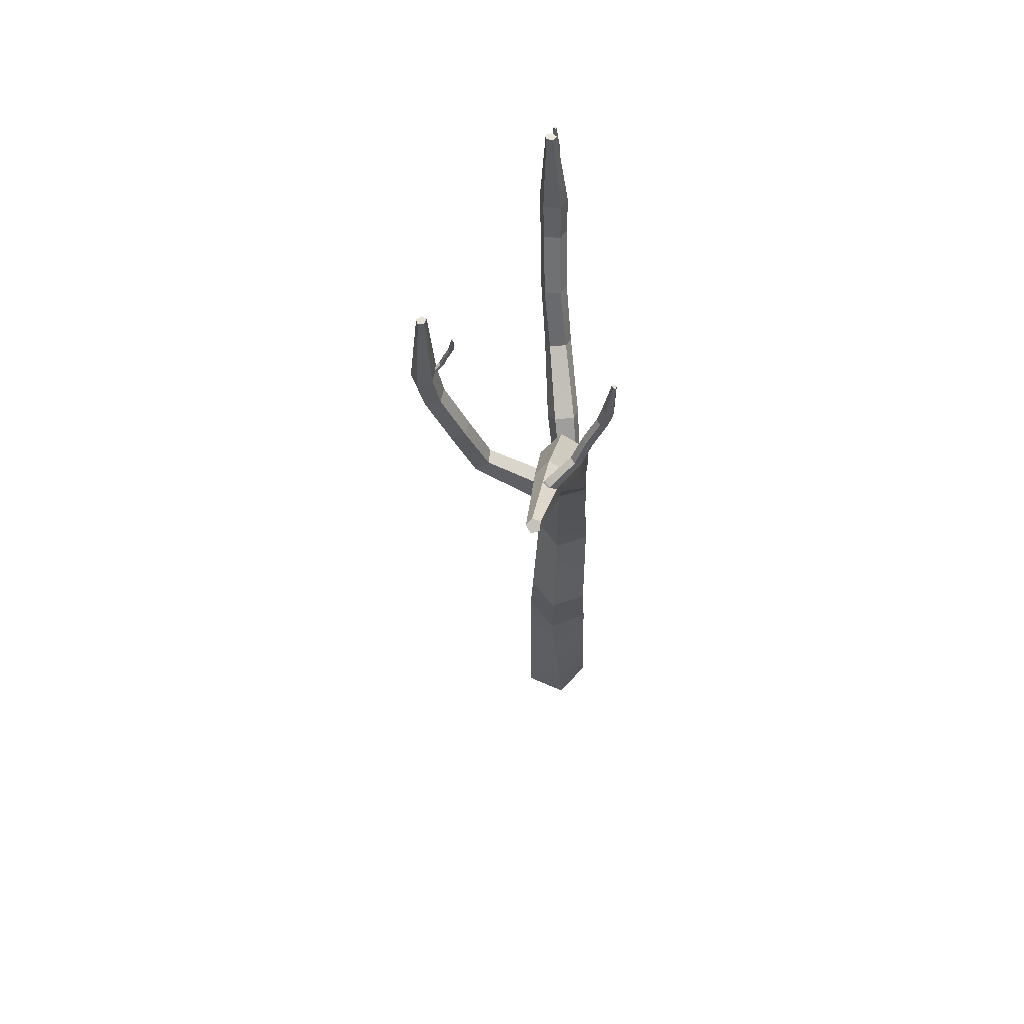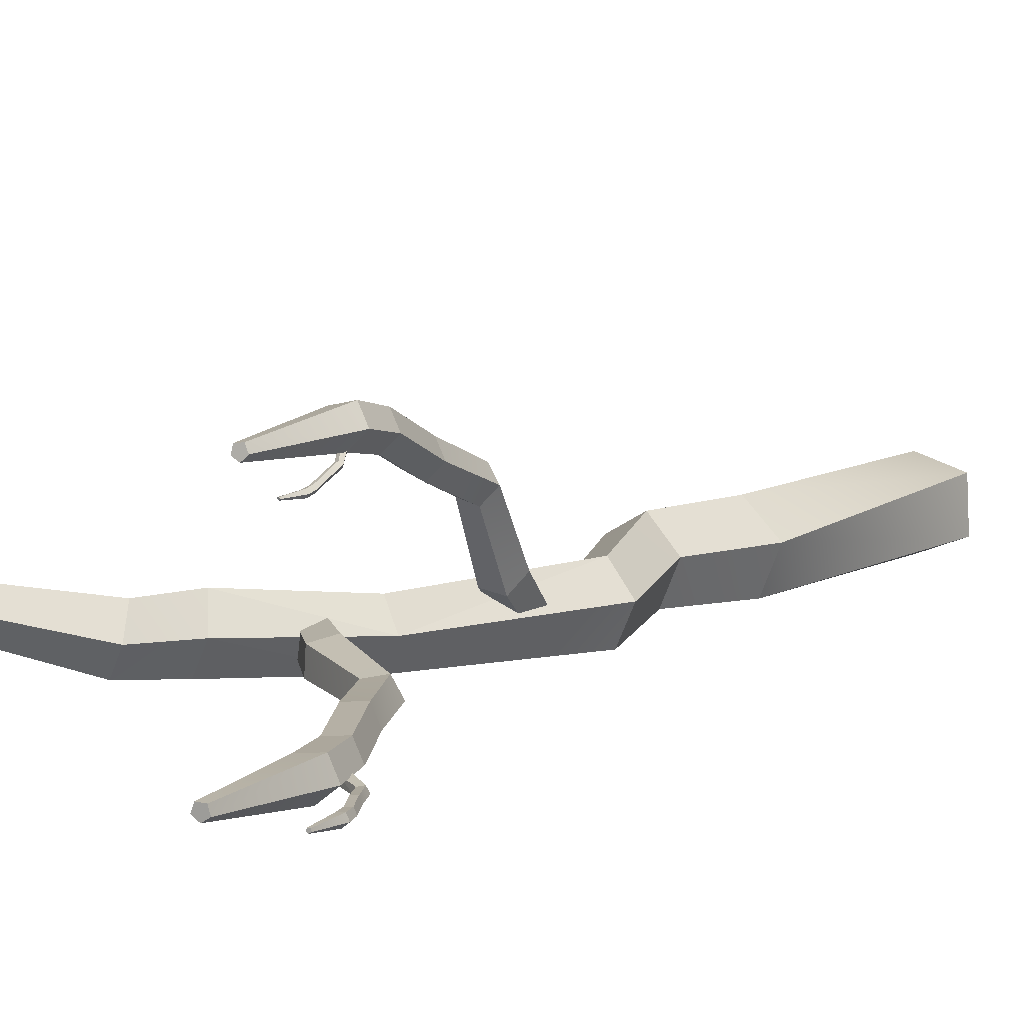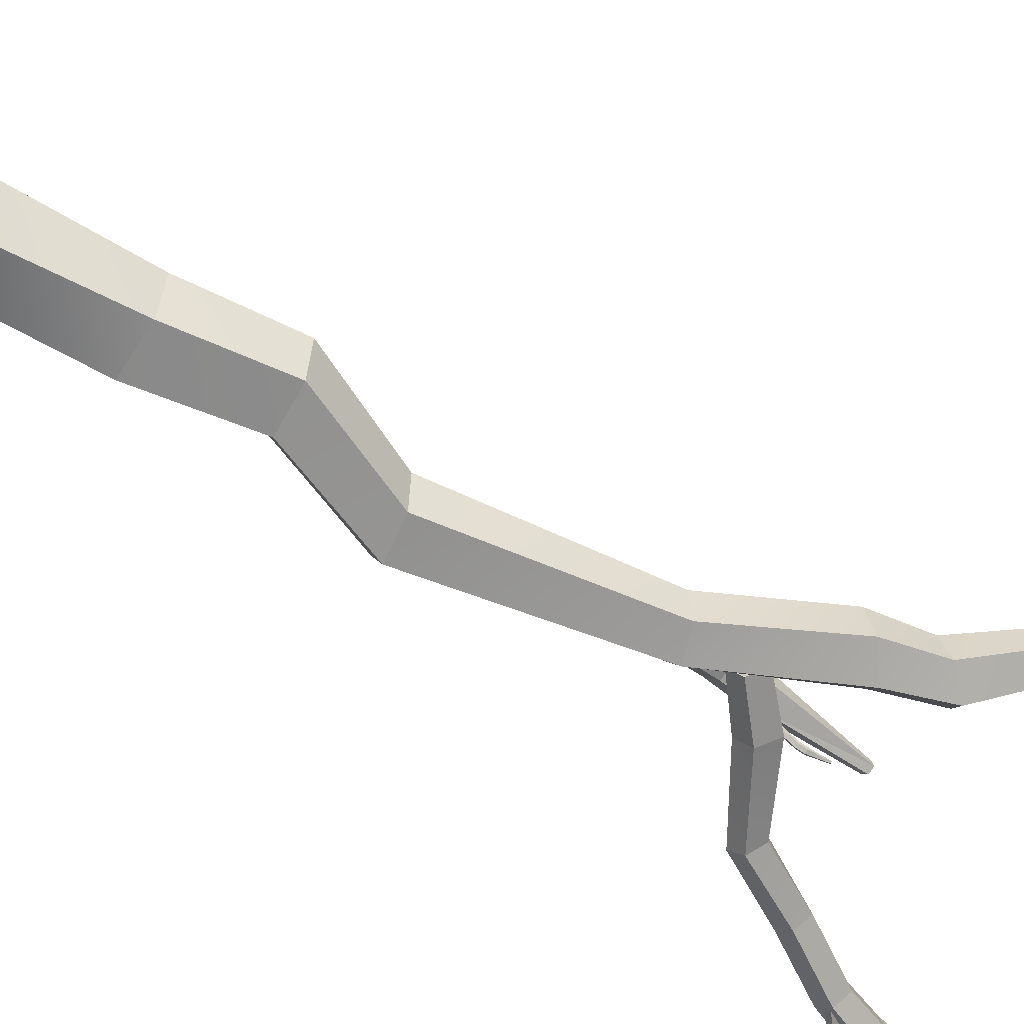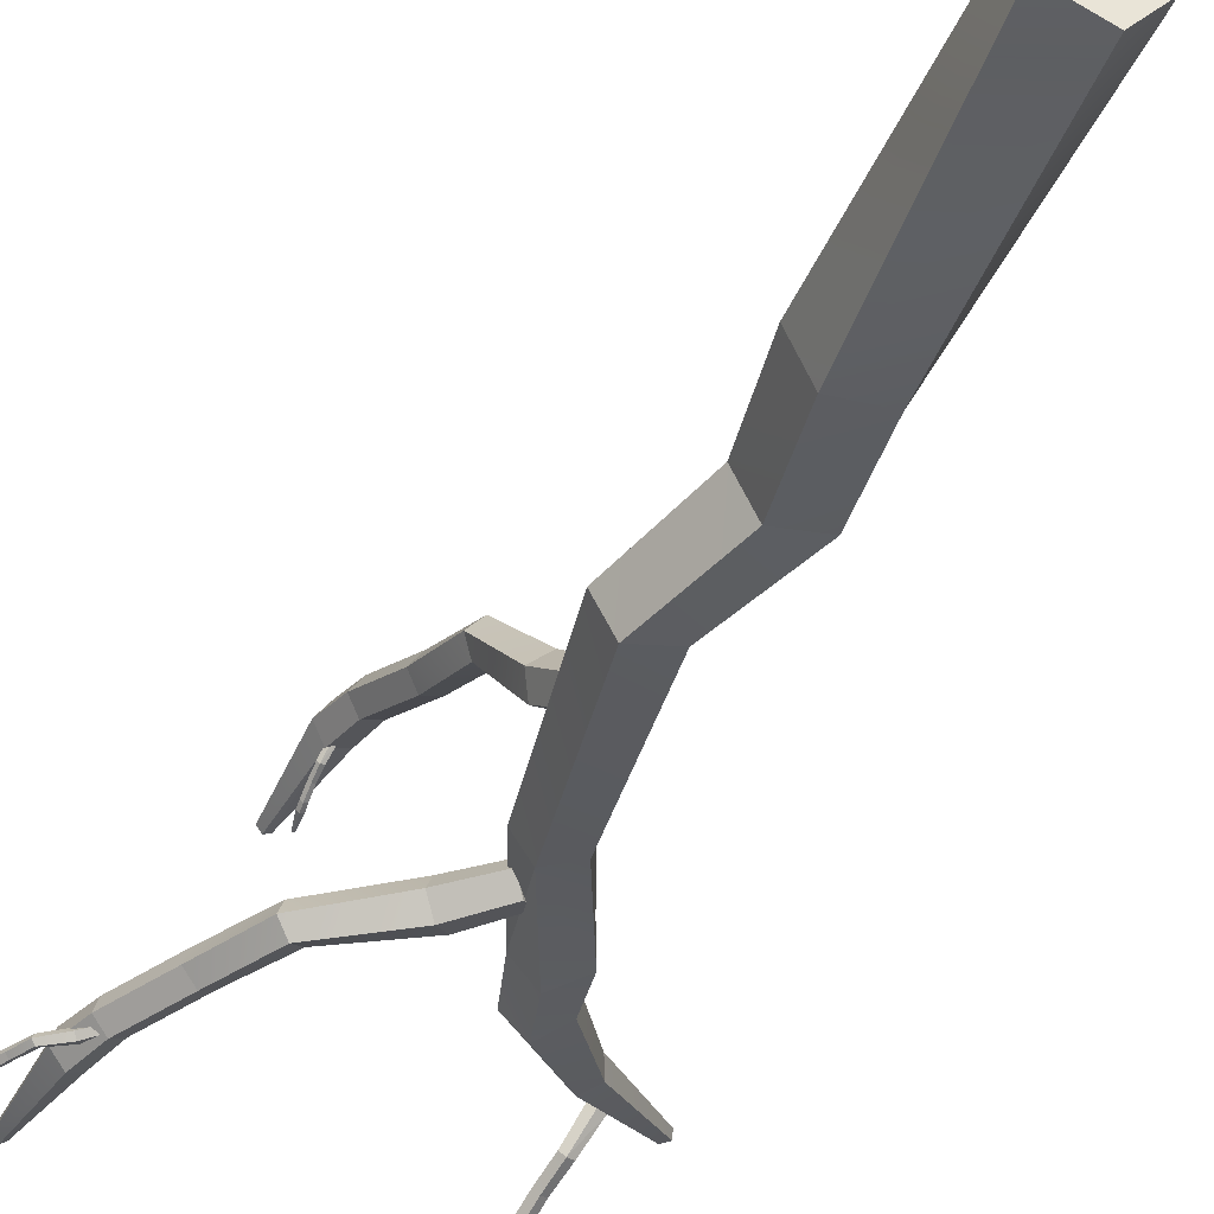
<metadata>
{"format":"obj","ext":"obj","renderer":"f3d","projection":"perspective","resolution":1024,"background":"white","views":[{"elev":65.7,"azim":81.0,"up":"+Y"},{"elev":9.1,"azim":-142.2,"up":"+Z"},{"elev":-59.1,"azim":57.0,"up":"+Z"},{"elev":-42.0,"azim":-21.9,"up":"+Z"}]}
</metadata>
<code>
o Cylinder_Cylinder.002
v 0.3086 1.26 -0.3101
v 0.3523 1.26 -0.1044
v 0.3788 0.06166 -0.1876
v 0.2376 0.06166 -0.361
v 0.2576 0.06166 0.000288
v 0.04144 0.06166 -0.05692
v 0.02905 0.06166 -0.2802
v 0.1702 1.26 0.000824
v 0.09942 1.26 -0.332
v 0.3911 1.705 -0.09265
v 0.3561 1.709 -0.2821
v 0.1665 1.721 -0.3062
v 0.01393 1.26 -0.1399
v 0.2232 1.714 0.000385
v 0.1702 2.159 -0.316
v 0.1965 2.15 -0.1427
v 0.000266 2.182 -0.3422
v 0.08442 1.724 -0.1316
v -0.07848 2.188 -0.1851
v 0.04277 2.168 -0.06182
v 0.2771 3.057 -0.257
v 0.2859 3.04 -0.1161
v 0.1464 3.104 -0.2874
v 0.07443 3.116 -0.1654
v -0.001424 2.521 -0.156
v 0.009402 2.648 -0.1633
v 0.06049 2.699 -0.1198
v 0.05427 2.512 -0.09942
v 0.1606 3.076 -0.05954
v 0.1072 2.665 -0.06057
v 0.1231 2.609 -0.07269
v 0.09867 2.599 -0.06074
v 0.4934 3.558 -0.1975
v 0.4798 3.53 -0.04148
v 0.3727 3.648 -0.24
v 0.1395 3.289 -0.1483
v 0.1436 3.266 -0.1709
v 0.1702 3.279 -0.2042
v 0.1944 3.303 -0.2259
v 0.06172 2.512 -0.09073
v 0.2028 3.311 -0.2313
v 0.2198 3.382 -0.2095
v 0.2145 3.386 -0.2001
v 0.2845 3.676 -0.1103
v -0.05142 2.675 -0.02791
v -0.01604 2.735 -0.09692
v 0.08013 2.747 -0.08039
v 0.08476 2.727 -0.09581
v 0.1042 2.694 -0.001172
v 0.02289 2.649 0.03126
v 0.3507 3.603 0.01238
v 0.5351 3.807 -0.1676
v 0.5129 3.779 -0.02995
v 0.4391 3.903 -0.209
v -0.03619 3.414 -0.179
v 0.008271 3.457 -0.2556
v 0.19 3.298 -0.2383
v -0.1288 2.913 0.259
v -0.08987 2.954 0.1993
v 0.1789 3.3 -0.09819
v 0.1788 3.299 -0.09795
v 0.1782 3.299 -0.09864
v 0.3576 3.935 -0.09692
v 0.0718 3.523 -0.2207
v -0.000136 3.454 -0.09674
v -0.01012 2.964 0.2214
v 0.000259 2.928 0.2947
v -0.07308 2.896 0.3179
v 0.4032 3.858 0.01372
v 0.7887 4.232 -0.02288
v 0.7779 4.215 0.06622
v 0.7228 4.289 -0.04848
v 0.6711 4.307 0.02481
v 0.0666 3.522 -0.1225
v 0.1931 3.401 -0.1213
v 0.1848 3.41 -0.1364
v -0.1779 3.215 0.3648
v -0.1309 3.245 0.3062
v -0.05615 3.254 0.3361
v 0.7052 4.262 0.0957
v -0.3381 3.648 -0.1348
v -0.366 3.621 -0.2086
v -0.318 3.653 -0.268
v -0.05695 3.229 0.4131
v -0.1322 3.205 0.4308
v 1.169 4.658 0.1552
v 1.169 4.652 0.1958
v 1.133 4.675 0.1454
v 1.134 4.665 0.2111
v 1.111 4.68 0.18
v -0.2604 3.699 -0.231
v -0.2729 3.696 -0.1487
v -0.2487 3.492 0.4792
v -0.2016 3.523 0.4205
v -0.1267 3.531 0.4505
v -0.1275 3.506 0.5276
v 0.8222 4.428 0.06428
v 0.841 4.416 0.03059
v 0.8747 4.435 0.02831
v 0.877 4.437 0.02813
v 0.877 4.437 0.02813
v 0.8771 4.438 0.02985
v 0.8791 4.461 0.06217
v 0.8608 4.458 0.07438
v -0.5056 3.93 -0.1385
v -0.5295 3.912 -0.2137
v -0.4336 3.967 -0.1433
v -0.4722 3.937 -0.2649
v -0.2029 3.482 0.5454
v -0.2882 3.669 0.5131
v -0.2379 3.701 0.4503
v -0.2374 3.701 0.4498
v -0.2353 3.697 0.4499
v -0.2301 3.691 0.4501
v -0.214 3.69 0.456
v -0.2104 3.69 0.4573
v -0.2115 3.704 0.4602
v -0.2116 3.704 0.4603
v -0.157 3.711 0.4822
v -0.1578 3.684 0.5653
v 0.8541 4.371 0.1226
v 0.8716 4.403 0.1338
v 0.9089 4.395 0.1254
v 0.9091 4.393 0.1248
v 0.8662 4.369 0.12
v 0.86 4.365 0.1193
v 0.8214 4.428 0.06596
v 0.817 4.436 0.05839
v 0.8397 4.419 0.02799
v 0.8452 4.455 0.08619
v -0.413 3.971 -0.2214
v -0.239 3.658 0.5844
v -0.2396 4.152 0.4932
v -0.2448 4.147 0.5253
v 0.8136 4.519 -0.09413
v 0.812 4.539 -0.06527
v 0.8776 4.465 0.05895
v 0.7818 4.506 -0.09937
v 0.8404 4.464 0.07752
v 0.7605 4.517 -0.07375
v 0.8763 4.394 0.1422
v 0.9091 4.394 0.1258
v 0.8556 4.368 0.1253
v -0.6678 4.192 -0.1587
v -0.6917 4.174 -0.2341
v -0.5956 4.229 -0.1635
v -0.5749 4.233 -0.2418
v -0.6343 4.199 -0.2854
v -0.2766 4.14 0.5294
v -0.7346 4.363 -0.1611
v -0.7603 4.344 -0.2423
v -0.7375 4.287 -0.2395
v -0.7282 4.268 -0.2346
v -0.724 4.26 -0.2325
v -0.7248 4.256 -0.238
v -0.6569 4.403 -0.1662
v -0.6346 4.408 -0.2505
v -0.7131 4.244 -0.2427
v -0.6817 4.208 -0.2534
v -0.6547 4.207 -0.2729
v -0.689 4.268 -0.2688
v -0.6921 4.273 -0.2681
v -0.6936 4.275 -0.2676
v -0.7242 4.29 -0.2503
v -0.7381 4.296 -0.2422
v -0.6985 4.371 -0.2975
v -0.291 4.14 0.4999
v -0.2681 4.148 0.4776
v -0.2387 3.718 0.451
v -0.2417 3.705 0.455
v -0.2512 3.73 0.4238
v -0.2269 3.727 0.4146
v -0.2424 3.724 0.4117
v 0.7792 4.538 -0.05267
v 0.7495 4.629 -0.1605
v 0.7803 4.64 -0.1502
v 0.7767 4.654 -0.1193
v 0.7269 4.637 -0.1361
v -0.7745 4.834 -0.1909
v -0.7817 4.83 -0.2227
v -0.7431 4.843 -0.1888
v -0.7309 4.845 -0.2193
v -0.7547 4.836 -0.2402
v -0.2384 3.718 0.4511
v -0.2412 3.737 0.434
v -0.2461 3.783 0.3873
v -0.2314 3.785 0.3924
v -0.2262 3.735 0.4283
v -0.2131 3.71 0.4603
v -0.2237 3.717 0.4568
v -0.2343 3.723 0.4533
v -0.2376 3.719 0.4516
v 0.7436 4.652 -0.1106
v -0.2558 3.788 0.3987
v -0.232 3.791 0.4069
v 0.7232 4.74 -0.2243
v 0.754 4.75 -0.214
v 0.7504 4.765 -0.1831
v 0.7173 4.763 -0.1743
v 0.7005 4.747 -0.1998
v -0.2471 3.793 0.4108
v -0.2481 3.837 0.3613
v -0.2334 3.839 0.3664
v -0.2579 3.842 0.3727
v 0.7119 4.811 -0.2513
v 0.745 4.823 -0.2401
v 0.7411 4.838 -0.2068
v 0.7055 4.836 -0.1974
v 0.6874 4.82 -0.2249
v -0.234 3.845 0.381
v -0.247 3.871 0.3511
v -0.2311 3.873 0.3566
v -0.2492 3.847 0.3849
v -0.2575 3.876 0.3633
v 0.7002 5.017 -0.255
v 0.7123 5.019 -0.2488
v 0.7095 5.023 -0.2356
v 0.6958 5.022 -0.2338
v 0.69 5.018 -0.2458
v -0.2318 3.88 0.3722
v -0.2348 3.965 0.3553
v -0.2291 3.965 0.3583
v -0.2481 3.881 0.3764
v -0.2393 3.966 0.3596
v -0.2302 3.966 0.3644
v -0.2364 3.967 0.3652
v -0.7053 4.251 -0.2777
v -0.7185 4.239 -0.255
v -0.802 4.309 -0.2814
v -0.8162 4.3 -0.2638
v -0.7849 4.323 -0.2705
v -0.808 4.308 -0.242
v -0.8647 4.386 -0.2653
v -0.8477 4.394 -0.2805
v -0.8302 4.404 -0.2676
v -0.7886 4.322 -0.2461
v -0.8576 4.391 -0.2431
v -0.8363 4.402 -0.2445
v -0.9127 4.464 -0.2714
v -0.8957 4.471 -0.2866
v -0.9056 4.469 -0.249
v -0.8781 4.481 -0.2736
v -0.8843 4.48 -0.2504
v -0.9331 4.514 -0.2738
v -0.9148 4.522 -0.2902
v -0.9254 4.52 -0.2498
v -0.8958 4.533 -0.2762
v -0.9024 4.531 -0.2513
v -0.9394 4.658 -0.268
v -0.9314 4.66 -0.2732
v -0.9373 4.659 -0.2586
v -0.9243 4.662 -0.267
v -0.9279 4.662 -0.258
f 1 2 3
f 3 6 4
f 2 8 5
f 9 1 4
f 2 1 11
f 1 9 12
f 6 5 8
f 7 6 13
f 2 10 14
f 11 15 16
f 12 17 15
f 9 13 18
f 17 12 18
f 8 14 18
f 16 20 14
f 15 21 22
f 17 23 21
f 19 24 23
f 18 14 20
f 25 26 19
f 22 31 16
f 21 33 34
f 23 35 33
f 24 37 23
f 20 32 40
f 41 42 35
f 45 46 26
f 47 48 27
f 27 48 24
f 50 40 32
f 28 50 45
f 30 47 49
f 34 51 29
f 33 52 53
f 35 54 52
f 37 56 38
f 57 41 39
f 45 58 59
f 62 24 29
f 54 35 44
f 56 64 42
f 24 62 36
f 36 65 55
f 59 66 47
f 50 49 67
f 50 68 58
f 49 47 66
f 53 69 51
f 52 70 71
f 54 72 70
f 63 73 72
f 74 75 76
f 59 58 77
f 66 59 78
f 44 51 69
f 63 69 80
f 76 44 43
f 81 82 55
f 55 82 83
f 84 67 66
f 44 76 75
f 75 74 65
f 67 84 85
f 68 85 77
f 71 80 69
f 86 87 71
f 88 86 70
f 80 89 90
f 56 83 91
f 65 74 92
f 77 93 94
f 79 78 94
f 84 79 95
f 72 100 101
f 91 92 74
f 81 105 106
f 92 107 105
f 82 106 108
f 85 109 93
f 110 112 94
f 94 115 116
f 85 84 96
f 95 119 120
f 122 89 80
f 124 125 71
f 128 98 97
f 73 90 130
f 87 86 88
f 108 131 91
f 92 91 131
f 93 109 132
f 96 120 132
f 119 133 134
f 101 136 102
f 100 138 135
f 99 129 138
f 98 129 99
f 139 128 127
f 129 128 140
f 123 122 141
f 141 122 121
f 106 105 144
f 105 107 146
f 107 131 147
f 106 145 148
f 120 134 149
f 143 121 126
f 102 137 103
f 123 142 124
f 108 148 147
f 150 153 154
f 146 156 150
f 146 147 157
f 161 162 166
f 149 167 110
f 170 110 169
f 171 112 111
f 172 116 115
f 114 173 115
f 116 172 117
f 168 167 149
f 125 143 126
f 141 125 124
f 136 174 139
f 139 104 137
f 138 175 176
f 136 135 176
f 174 140 128
f 140 178 175
f 147 148 166
f 150 179 180
f 156 181 179
f 182 181 156
f 180 183 166
f 169 185 171
f 113 171 173
f 173 186 187
f 172 188 189
f 191 133 119
f 174 136 177
f 174 193 178
f 183 182 157
f 168 192 184
f 186 173 171
f 187 195 188
f 185 184 192
f 188 185 191
f 175 196 197
f 176 197 198
f 193 177 198
f 175 178 200
f 182 183 180
f 185 201 194
f 186 202 203
f 186 194 204
f 189 188 190
f 195 201 185
f 178 193 199
f 197 196 205
f 198 197 206
f 199 198 207
f 200 209 205
f 187 203 210
f 203 202 211
f 194 201 213
f 204 214 211
f 199 208 209
f 206 205 215
f 207 206 216
f 208 207 217
f 209 219 215
f 201 195 210
f 210 203 212
f 221 222 212
f 213 223 214
f 214 224 221
f 208 218 219
f 213 210 220
f 222 225 220
f 223 226 224
f 216 219 217
f 225 226 223
f 221 224 226
f 160 227 161
f 159 228 227
f 227 229 162
f 158 228 159
f 228 230 229
f 229 231 163
f 230 228 155
f 230 233 234
f 234 235 231
f 163 231 164
f 153 236 232
f 232 237 233
f 231 236 165
f 236 153 152
f 237 232 236
f 233 239 240
f 233 237 241
f 235 238 236
f 234 240 242
f 237 238 243
f 240 239 244
f 241 246 244
f 238 235 242
f 242 240 245
f 243 248 246
f 249 250 245
f 246 251 249
f 243 242 247
f 250 252 247
f 248 253 251
f 252 253 248
f 250 251 252
f 4 1 3
f 7 4 6
f 3 5 6
f 3 2 5
f 7 9 4
f 10 2 11
f 11 1 12
f 13 6 8
f 9 7 13
f 8 2 14
f 10 11 16
f 11 12 15
f 12 9 18
f 19 17 18
f 13 8 18
f 10 16 14
f 16 15 22
f 15 17 21
f 17 19 23
f 19 18 20
f 26 27 24
f 20 28 19
f 26 24 19
f 19 28 25
f 20 16 32
f 22 29 30
f 31 32 16
f 22 30 31
f 22 21 34
f 21 23 33
f 39 23 38
f 24 36 37
f 38 23 37
f 28 20 40
f 42 43 35
f 23 39 41
f 43 44 35
f 35 23 41
f 25 45 26
f 27 26 46
f 46 47 27
f 29 24 48
f 48 30 29
f 32 31 49
f 49 50 32
f 45 25 28
f 28 40 50
f 49 31 30
f 30 48 47
f 22 34 29
f 34 33 53
f 33 35 52
f 57 38 56
f 37 55 56
f 38 57 39
f 46 45 59
f 51 60 61
f 61 62 29
f 29 51 61
f 63 54 44
f 42 41 57
f 57 56 42
f 62 61 65
f 55 37 36
f 36 62 65
f 46 59 47
f 68 50 67
f 45 50 58
f 67 49 66
f 34 53 51
f 53 52 71
f 52 54 70
f 54 63 72
f 43 42 64
f 64 74 76
f 76 43 64
f 78 59 77
f 79 66 78
f 63 44 69
f 73 63 80
f 65 81 55
f 56 55 83
f 79 84 66
f 75 60 51
f 51 44 75
f 65 61 60
f 60 75 65
f 68 67 85
f 58 68 77
f 53 71 69
f 70 86 71
f 72 88 70
f 73 80 90
f 64 56 91
f 81 65 92
f 78 77 94
f 95 79 94
f 96 84 95
f 72 73 98
f 103 104 88
f 73 97 98
f 102 103 88
f 72 98 99
f 101 102 88
f 72 99 100
f 101 88 72
f 64 91 74
f 82 81 106
f 81 92 105
f 83 82 108
f 77 85 93
f 94 93 110
f 110 111 112
f 119 95 116
f 94 112 113
f 117 118 119
f 94 113 114
f 116 117 119
f 94 114 115
f 116 95 94
f 109 85 96
f 96 95 120
f 80 71 121
f 122 123 89
f 80 121 122
f 89 123 87
f 126 121 71
f 87 123 124
f 125 126 71
f 71 87 124
f 97 127 128
f 128 129 98
f 127 97 73
f 90 88 104
f 130 127 73
f 90 104 130
f 88 90 87
f 89 87 90
f 83 108 91
f 107 92 131
f 110 93 132
f 109 96 132
f 120 119 134
f 137 102 136
f 101 135 136
f 101 100 135
f 100 99 138
f 130 139 127
f 138 129 140
f 142 123 141
f 143 141 121
f 145 106 144
f 144 105 146
f 146 107 147
f 108 106 148
f 132 120 149
f 131 108 147
f 155 145 154
f 144 150 154
f 151 152 150
f 154 145 144
f 152 153 150
f 144 146 150
f 156 146 157
f 145 155 158
f 165 152 151
f 145 158 159
f 165 151 164
f 148 145 160
f 164 151 166
f 145 159 160
f 163 164 166
f 166 148 161
f 162 163 166
f 148 160 161
f 132 149 110
f 167 168 169
f 170 111 110
f 167 169 110
f 111 170 171
f 171 113 112
f 173 172 115
f 149 134 133
f 133 168 149
f 124 142 141
f 141 143 125
f 137 136 139
f 103 137 104
f 139 130 104
f 135 138 176
f 177 136 176
f 139 174 128
f 138 140 175
f 157 147 166
f 151 150 180
f 150 156 179
f 157 182 156
f 151 180 166
f 171 170 169
f 169 184 185
f 114 113 173
f 172 173 187
f 189 118 117
f 117 172 189
f 119 118 189
f 191 192 133
f 119 189 190
f 190 191 119
f 193 174 177
f 140 174 178
f 166 183 157
f 184 169 168
f 168 133 192
f 194 186 171
f 172 187 188
f 191 185 192
f 190 188 191
f 176 175 197
f 177 176 198
f 199 193 198
f 196 175 200
f 180 179 181
f 181 182 180
f 171 185 194
f 187 186 203
f 202 186 204
f 188 195 185
f 200 178 199
f 206 197 205
f 207 198 206
f 208 199 207
f 196 200 205
f 195 187 210
f 212 203 211
f 204 194 213
f 202 204 211
f 200 199 209
f 216 206 215
f 217 207 216
f 218 208 217
f 205 209 215
f 213 201 210
f 220 210 212
f 211 221 212
f 204 213 214
f 211 214 221
f 209 208 219
f 223 213 220
f 212 222 220
f 214 223 224
f 218 217 219
f 216 215 219
f 220 225 223
f 226 225 222
f 222 221 226
f 160 159 227
f 161 227 162
f 227 228 229
f 162 229 163
f 155 154 232
f 232 230 155
f 228 158 155
f 229 230 234
f 229 234 231
f 154 153 232
f 230 232 233
f 164 231 165
f 165 236 152
f 238 237 236
f 234 233 240
f 239 233 241
f 231 235 236
f 235 234 242
f 241 237 243
f 245 240 244
f 239 241 244
f 243 238 242
f 247 242 245
f 241 243 246
f 244 249 245
f 244 246 249
f 248 243 247
f 245 250 247
f 246 248 251
f 247 252 248
f 253 252 251
f 250 249 251

</code>
